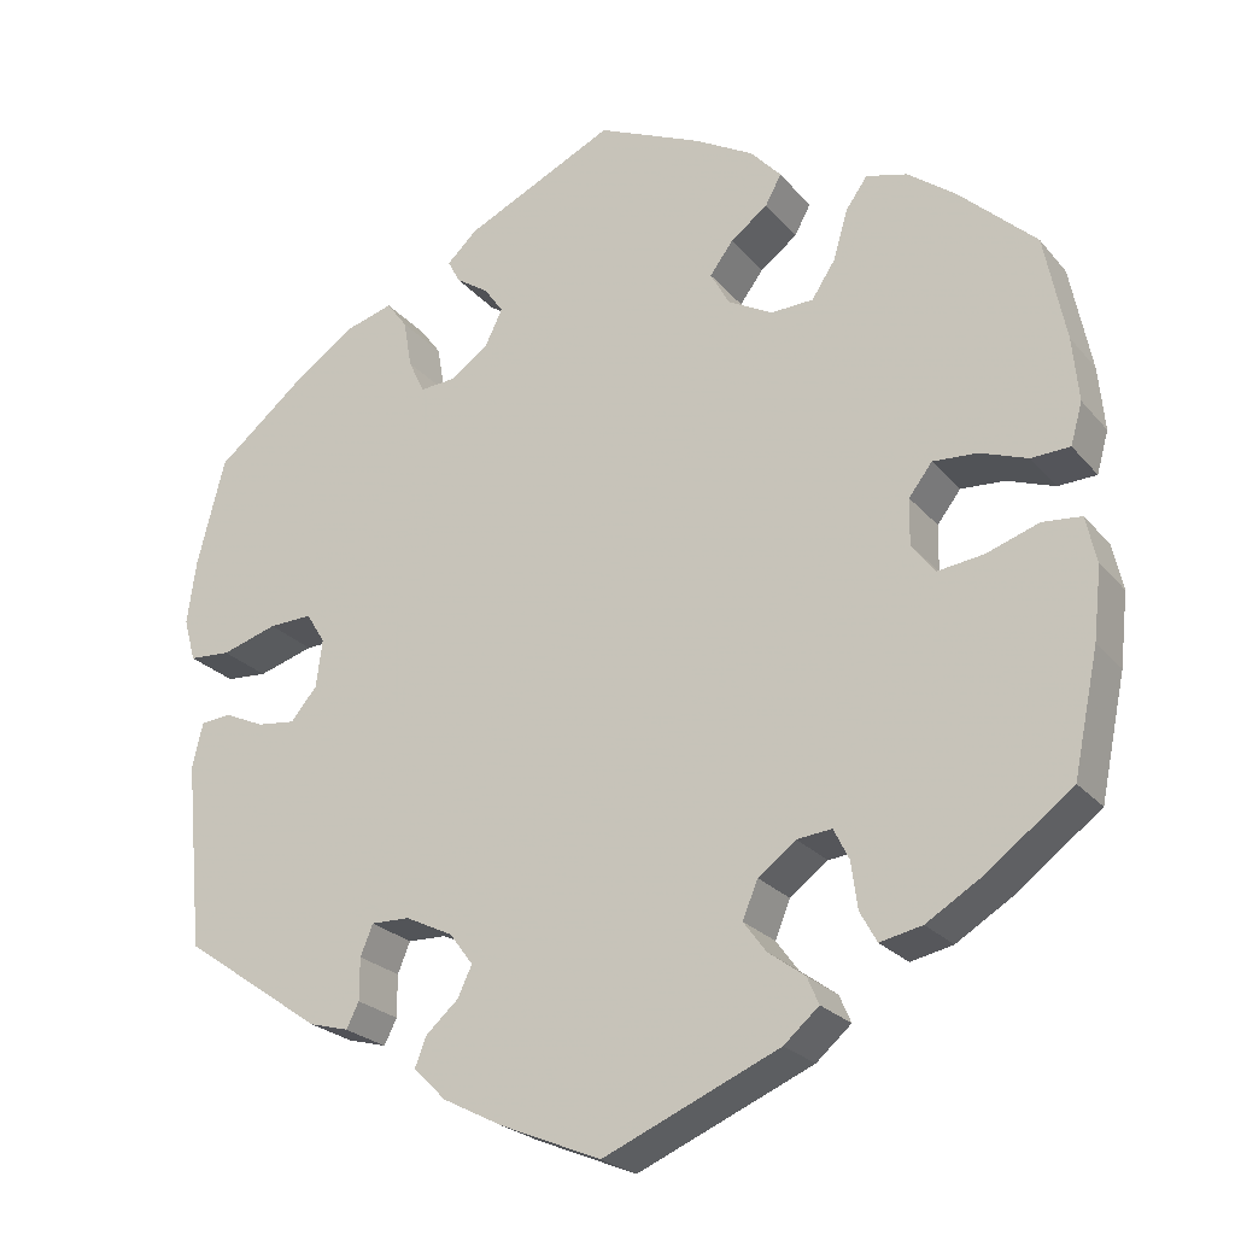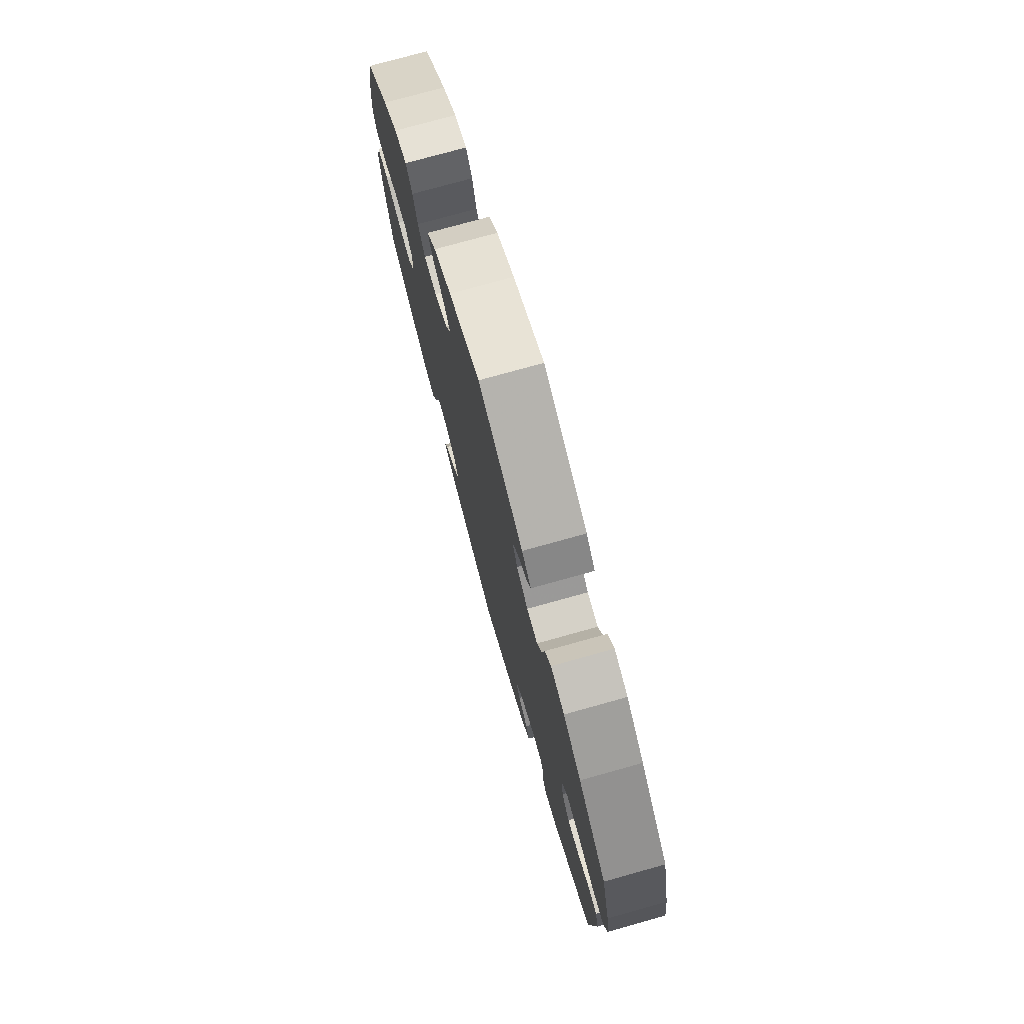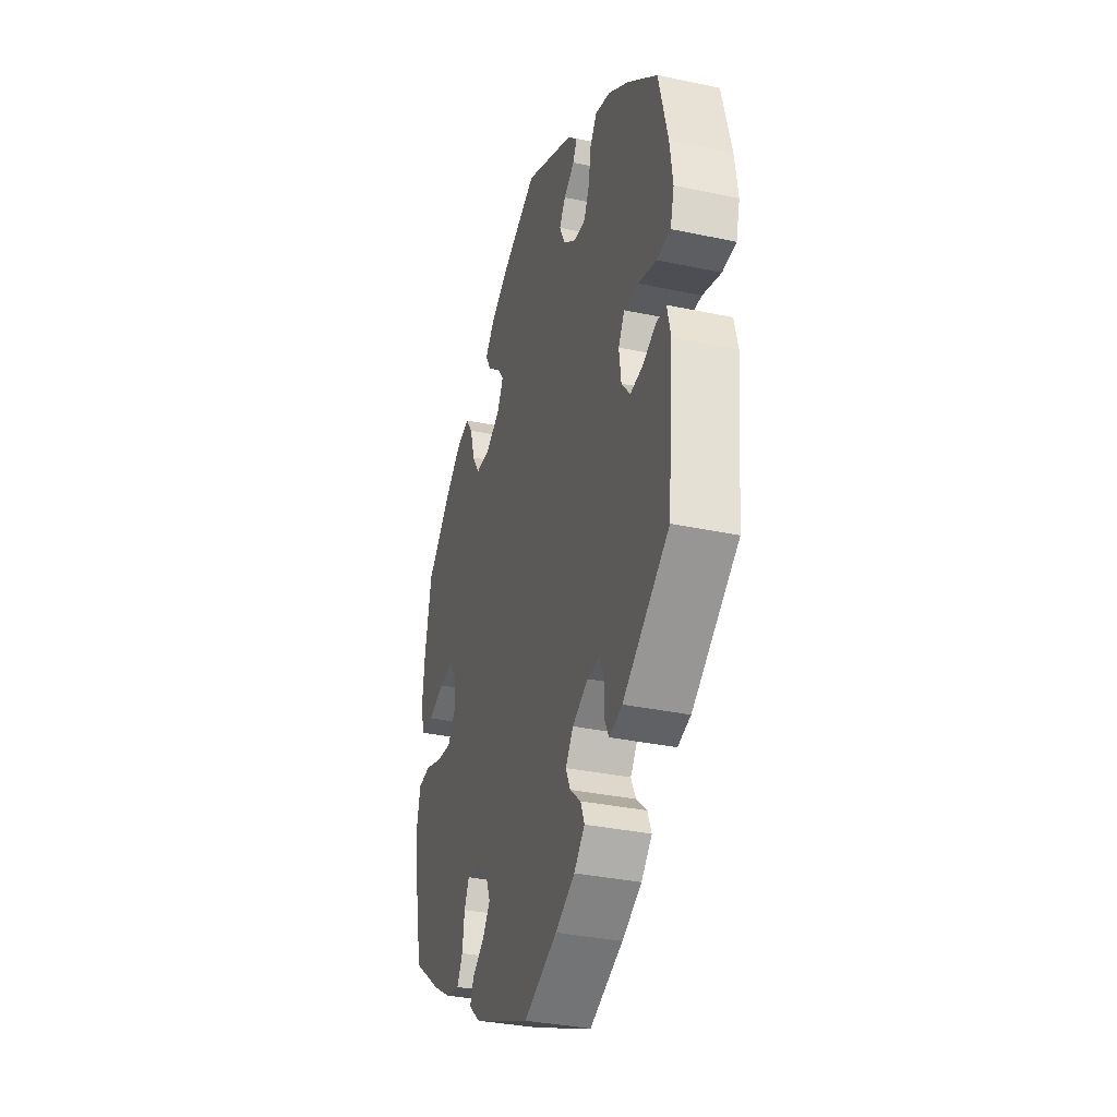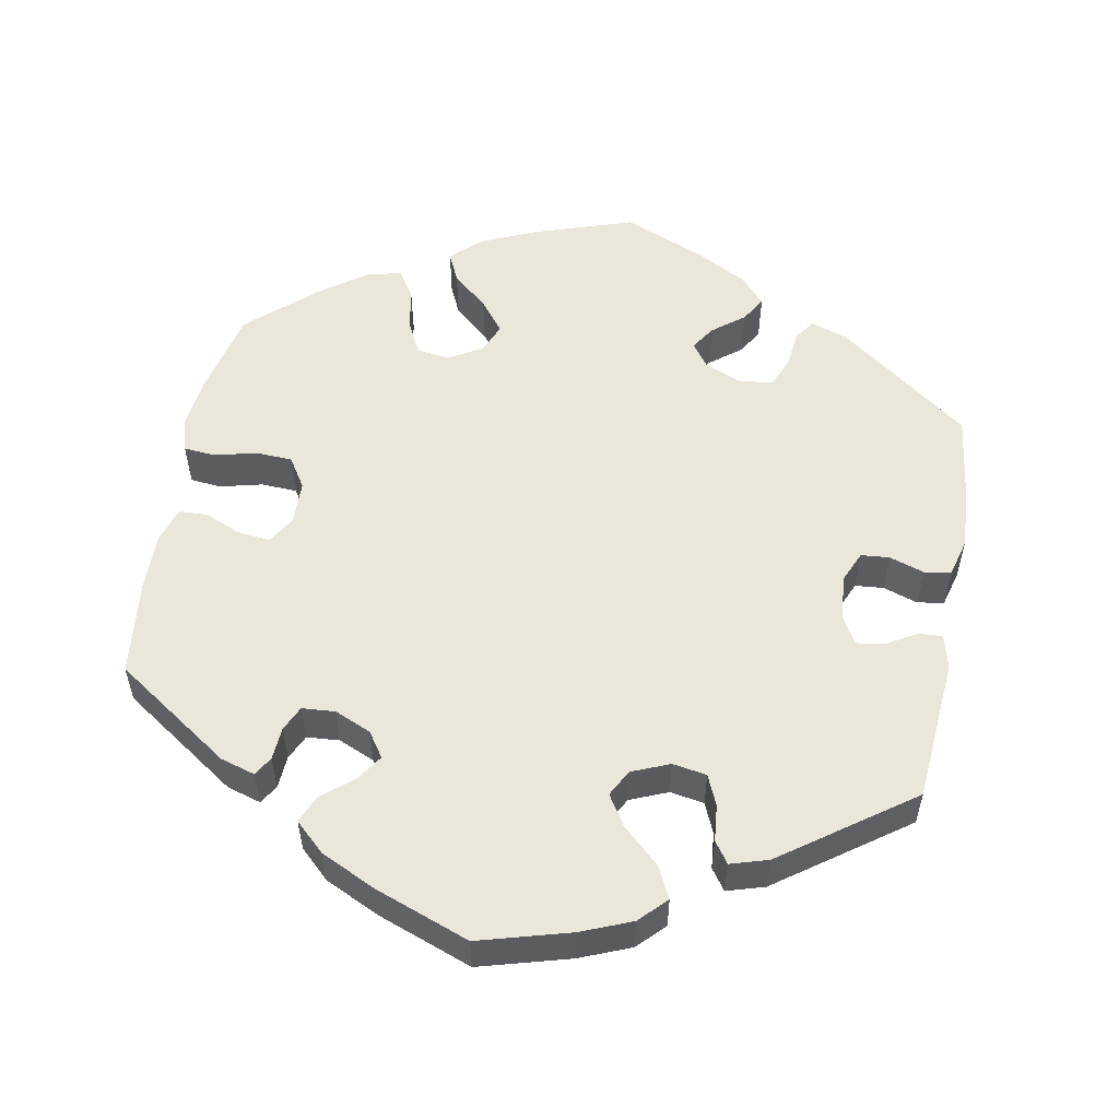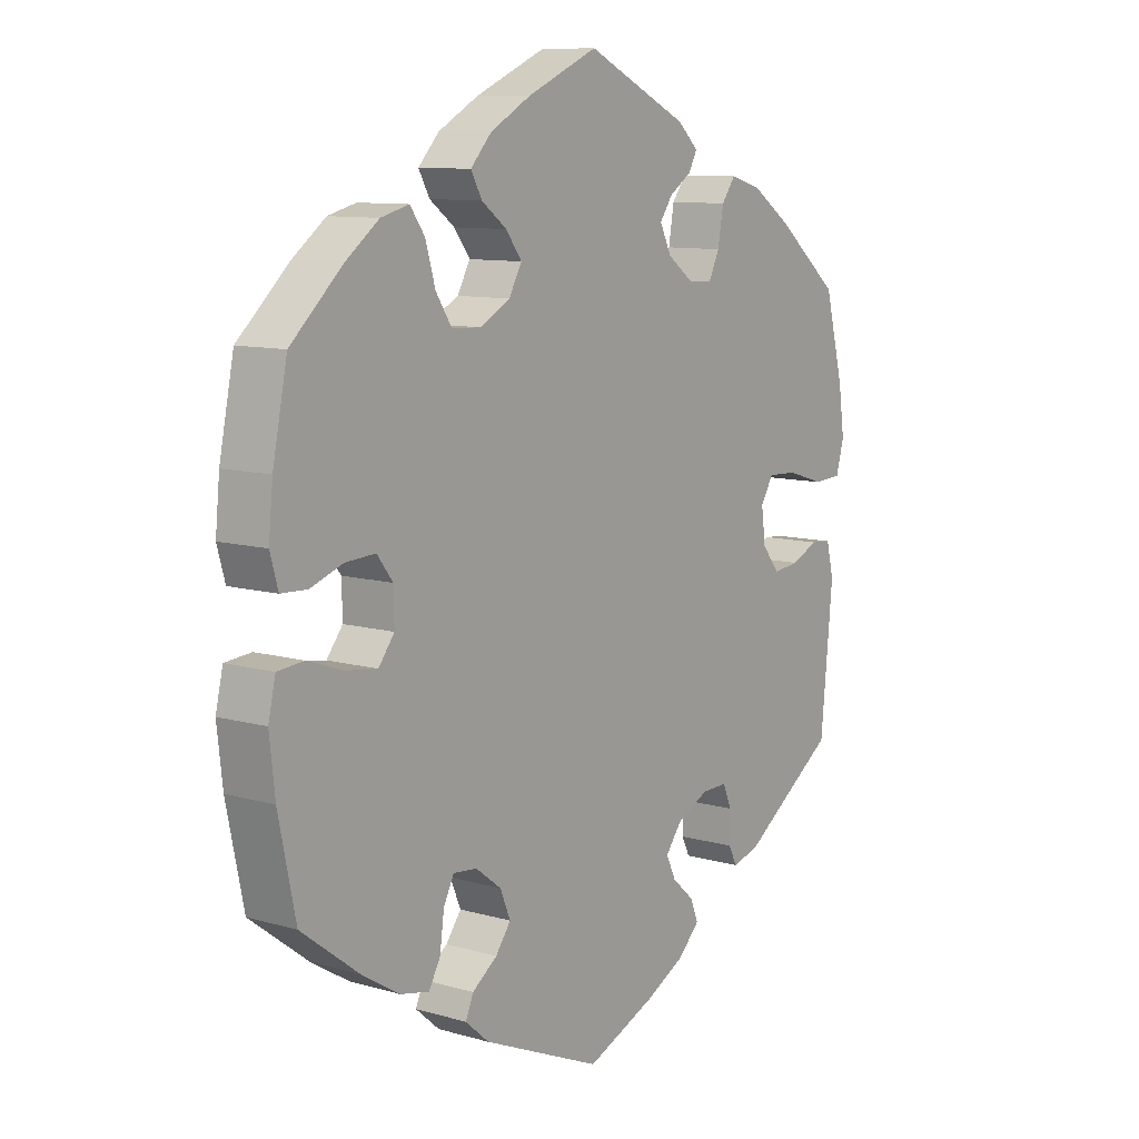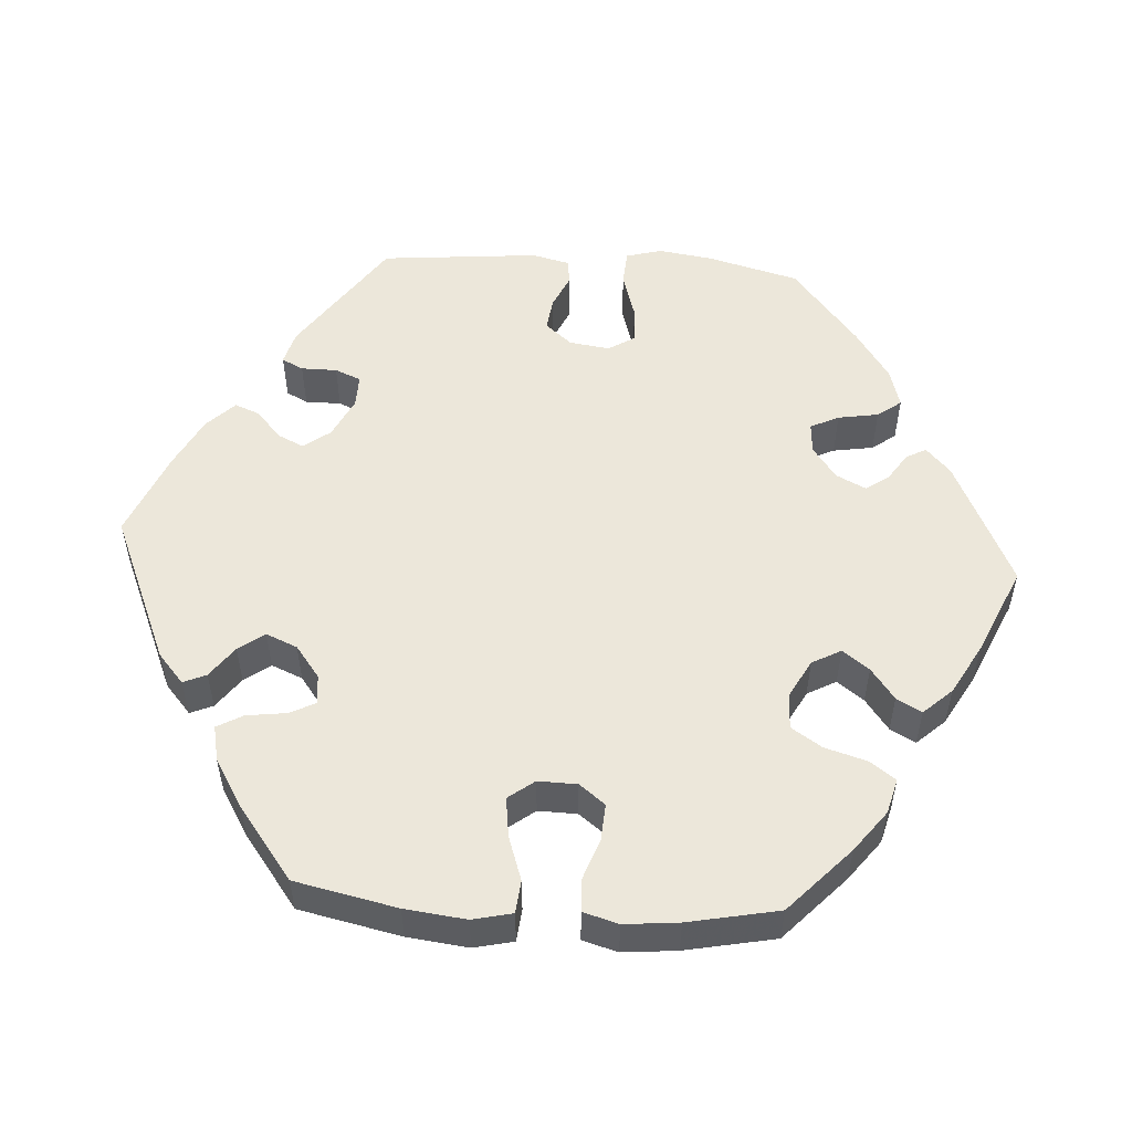
<metadata>
{"format":"obj","ext":"obj","renderer":"f3d","projection":"perspective","resolution":1024,"background":"white","views":[{"elev":-23.8,"azim":-150.5,"up":"+Z"},{"elev":75.8,"azim":74.4,"up":"+Z"},{"elev":-33.9,"azim":73.9,"up":"+Z"},{"elev":54.9,"azim":70.3,"up":"+Y"},{"elev":9.9,"azim":-53.6,"up":"+Z"},{"elev":53.5,"azim":-86.1,"up":"+Y"}]}
</metadata>
<code>
v 0.344 0.07 -0.397
v 0.3 0.07 -0.409
v 0.286 0.07 -0.381
v 0.286 0.07 -0.334
v 0.272 0.07 -0.3
v 0.229 0.07 -0.301
v 0.176 0.07 -0.327
v 0.15 0.07 -0.362
v 0.166 0.07 -0.396
v 0.202 0.07 -0.428
v 0.215 0.07 -0.461
v 0.179 0.07 -0.497
v 0.113 0.07 -0.531
v 0 0.07 -0.578
v -0.196 0.07 -0.494
v -0.235 0.07 -0.46
v -0.222 0.07 -0.43
v -0.181 0.07 -0.4
v -0.156 0.07 -0.366
v -0.173 0.07 -0.325
v -0.215 0.07 -0.293
v -0.254 0.07 -0.289
v -0.271 0.07 -0.323
v -0.278 0.07 -0.375
v -0.297 0.07 -0.409
v -0.344 0.07 -0.399
v -0.406 0.07 -0.361
v -0.501 0.07 -0.289
v -0.529 0.07 -0.155
v -0.538 0.07 -0.075
v -0.526 0.07 -0.023
v -0.483 0.07 -0.019
v -0.425 0.07 -0.039
v -0.373 0.07 -0.046
v -0.347 0.07 -0.012
v -0.348 0.07 0.039
v -0.374 0.07 0.073
v -0.423 0.07 0.07
v -0.476 0.07 0.051
v -0.519 0.07 0.053
v -0.532 0.07 0.099
v -0.525 0.07 0.17
v -0.501 0.07 0.288
v -0.416 0.07 0.367
v -0.362 0.07 0.408
v -0.316 0.07 0.42
v -0.292 0.07 0.386
v -0.276 0.07 0.331
v -0.25 0.07 0.291
v -0.203 0.07 0.289
v -0.153 0.07 0.316
v -0.132 0.07 0.354
v -0.158 0.07 0.389
v -0.199 0.07 0.42
v -0.217 0.07 0.453
v -0.183 0.07 0.49
v -0.117 0.07 0.527
v -0.001 0.07 0.578
v 0.166 0.07 0.498
v 0.2 0.07 0.466
v 0.186 0.07 0.44
v 0.15 0.07 0.416
v 0.129 0.07 0.386
v 0.148 0.07 0.347
v 0.19 0.07 0.316
v 0.23 0.07 0.313
v 0.248 0.07 0.35
v 0.257 0.07 0.403
v 0.28 0.07 0.434
v 0.331 0.07 0.419
v 0.397 0.07 0.374
v 0.5 0.07 0.289
v 0.531 0.07 0.169
v 0.541 0.07 0.098
v 0.528 0.07 0.051
v 0.482 0.07 0.048
v 0.42 0.07 0.067
v 0.372 0.07 0.069
v 0.351 0.07 0.035
v 0.358 0.07 -0.018
v 0.387 0.07 -0.053
v 0.43 0.07 -0.048
v 0.474 0.07 -0.028
v 0.508 0.07 -0.031
v 0.52 0.07 -0.081
v 0.5 0.07 -0.289
v 0.344 0 -0.397
v 0.3 0 -0.409
v 0.286 0 -0.381
v 0.286 0 -0.334
v 0.272 0 -0.3
v 0.229 0 -0.301
v 0.176 0 -0.327
v 0.15 0 -0.362
v 0.166 0 -0.396
v 0.202 0 -0.428
v 0.215 0 -0.461
v 0.179 0 -0.497
v 0.113 0 -0.531
v 0 0 -0.578
v -0.196 0 -0.494
v -0.235 0 -0.46
v -0.222 0 -0.43
v -0.181 0 -0.4
v -0.156 0 -0.366
v -0.173 0 -0.325
v -0.215 0 -0.293
v -0.254 0 -0.289
v -0.271 0 -0.323
v -0.278 0 -0.375
v -0.297 0 -0.409
v -0.344 0 -0.399
v -0.406 0 -0.361
v -0.501 0 -0.289
v -0.529 0 -0.155
v -0.538 0 -0.075
v -0.526 0 -0.023
v -0.483 0 -0.019
v -0.425 0 -0.039
v -0.373 0 -0.046
v -0.347 0 -0.012
v -0.348 0 0.039
v -0.374 0 0.073
v -0.423 0 0.07
v -0.476 0 0.051
v -0.519 0 0.053
v -0.532 0 0.099
v -0.525 0 0.17
v -0.501 0 0.288
v -0.416 0 0.367
v -0.362 0 0.408
v -0.316 0 0.42
v -0.292 0 0.386
v -0.276 0 0.331
v -0.25 0 0.291
v -0.203 0 0.289
v -0.153 0 0.316
v -0.132 0 0.354
v -0.158 0 0.389
v -0.199 0 0.42
v -0.217 0 0.453
v -0.183 0 0.49
v -0.117 0 0.527
v -0.001 0 0.578
v 0.166 0 0.498
v 0.2 0 0.466
v 0.186 0 0.44
v 0.15 0 0.416
v 0.129 0 0.386
v 0.148 0 0.347
v 0.19 0 0.316
v 0.23 0 0.313
v 0.248 0 0.35
v 0.257 0 0.403
v 0.28 0 0.434
v 0.331 0 0.419
v 0.397 0 0.374
v 0.5 0 0.289
v 0.531 0 0.169
v 0.541 0 0.098
v 0.528 0 0.051
v 0.482 0 0.048
v 0.42 0 0.067
v 0.372 0 0.069
v 0.351 0 0.035
v 0.358 0 -0.018
v 0.387 0 -0.053
v 0.43 0 -0.048
v 0.474 0 -0.028
v 0.508 0 -0.031
v 0.52 0 -0.081
v 0.5 0 -0.289
f 82 83 84 85
f 81 82 85 86
f 80 81 86 1
f 74 75 76 77
f 74 77 78
f 73 74 78
f 72 73 78
f 71 72 78 79
f 67 68 69 70
f 66 67 70 71
f 59 60 61 62
f 59 62 63
f 58 59 63
f 57 58 63 64
f 53 54 55 56
f 52 53 56 57
f 45 46 47 48
f 45 48 49
f 44 45 49
f 43 44 49
f 42 43 49 50
f 38 39 40 41
f 37 38 41 42
f 30 31 32 33
f 30 33 34
f 29 30 34
f 28 29 34
f 27 28 34 35
f 23 24 25 26
f 22 23 26 27
f 15 16 17 18
f 15 18 19
f 14 15 19
f 13 14 19 20
f 9 10 11 12
f 8 9 12 13
f 1 2 3 4
f 79 80 1 4
f 66 71 79 4
f 65 66 4 5
f 52 57 64 65
f 51 52 65 5
f 50 51 5 6
f 37 42 50 6
f 36 37 6 7
f 35 36 7 8
f 22 27 35
f 21 22 35
f 20 21 35
f 8 13 20 35
f 171 170 169 168
f 172 171 168 167
f 87 172 167 166
f 163 162 161 160
f 164 163 160
f 164 160 159
f 164 159 158
f 165 164 158 157
f 156 155 154 153
f 157 156 153 152
f 148 147 146 145
f 149 148 145
f 149 145 144
f 150 149 144 143
f 142 141 140 139
f 143 142 139 138
f 134 133 132 131
f 135 134 131
f 135 131 130
f 135 130 129
f 136 135 129 128
f 127 126 125 124
f 128 127 124 123
f 119 118 117 116
f 120 119 116
f 120 116 115
f 120 115 114
f 121 120 114 113
f 112 111 110 109
f 113 112 109 108
f 104 103 102 101
f 105 104 101
f 105 101 100
f 106 105 100 99
f 98 97 96 95
f 99 98 95 94
f 90 89 88 87
f 90 87 166 165
f 90 165 157 152
f 91 90 152 151
f 151 150 143 138
f 91 151 138 137
f 92 91 137 136
f 92 136 128 123
f 93 92 123 122
f 94 93 122 121
f 121 113 108
f 121 108 107
f 121 107 106
f 121 106 99 94
f 1 87 88 2
f 2 88 89 3
f 3 89 90 4
f 4 90 91 5
f 5 91 92 6
f 6 92 93 7
f 7 93 94 8
f 8 94 95 9
f 9 95 96 10
f 10 96 97 11
f 11 97 98 12
f 12 98 99 13
f 13 99 100 14
f 14 100 101 15
f 15 101 102 16
f 16 102 103 17
f 17 103 104 18
f 18 104 105 19
f 19 105 106 20
f 20 106 107 21
f 21 107 108 22
f 22 108 109 23
f 23 109 110 24
f 24 110 111 25
f 25 111 112 26
f 26 112 113 27
f 27 113 114 28
f 28 114 115 29
f 29 115 116 30
f 30 116 117 31
f 31 117 118 32
f 32 118 119 33
f 33 119 120 34
f 34 120 121 35
f 35 121 122 36
f 36 122 123 37
f 37 123 124 38
f 38 124 125 39
f 39 125 126 40
f 40 126 127 41
f 41 127 128 42
f 42 128 129 43
f 43 129 130 44
f 44 130 131 45
f 45 131 132 46
f 46 132 133 47
f 47 133 134 48
f 48 134 135 49
f 49 135 136 50
f 50 136 137 51
f 51 137 138 52
f 52 138 139 53
f 53 139 140 54
f 54 140 141 55
f 55 141 142 56
f 56 142 143 57
f 57 143 144 58
f 58 144 145 59
f 59 145 146 60
f 60 146 147 61
f 61 147 148 62
f 62 148 149 63
f 63 149 150 64
f 64 150 151 65
f 65 151 152 66
f 66 152 153 67
f 67 153 154 68
f 68 154 155 69
f 69 155 156 70
f 70 156 157 71
f 71 157 158 72
f 72 158 159 73
f 73 159 160 74
f 74 160 161 75
f 75 161 162 76
f 76 162 163 77
f 77 163 164 78
f 78 164 165 79
f 79 165 166 80
f 80 166 167 81
f 81 167 168 82
f 82 168 169 83
f 83 169 170 84
f 84 170 171 85
f 85 171 172 86
f 86 172 87 1

</code>
